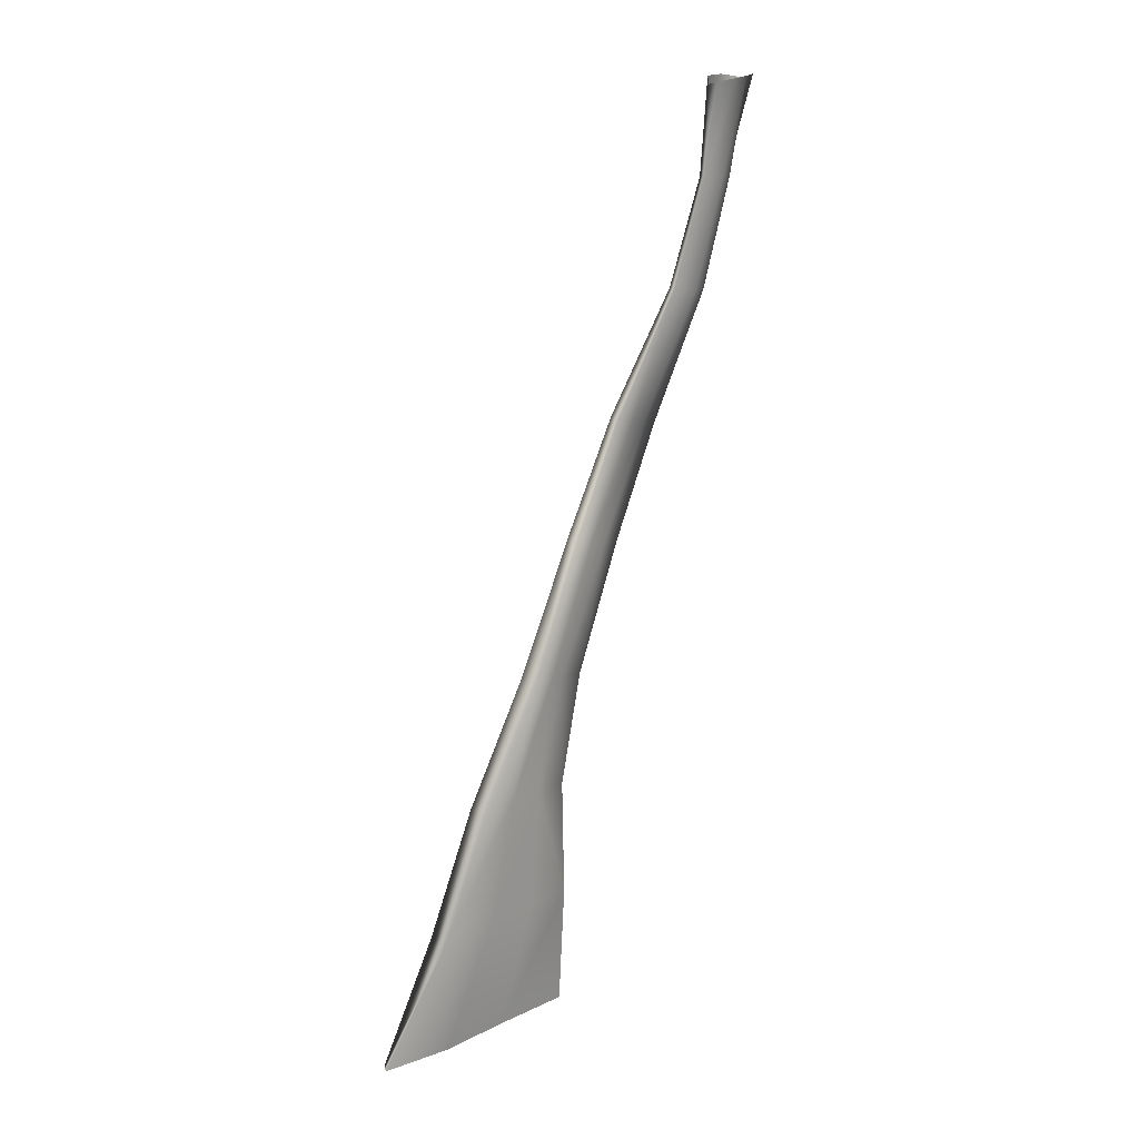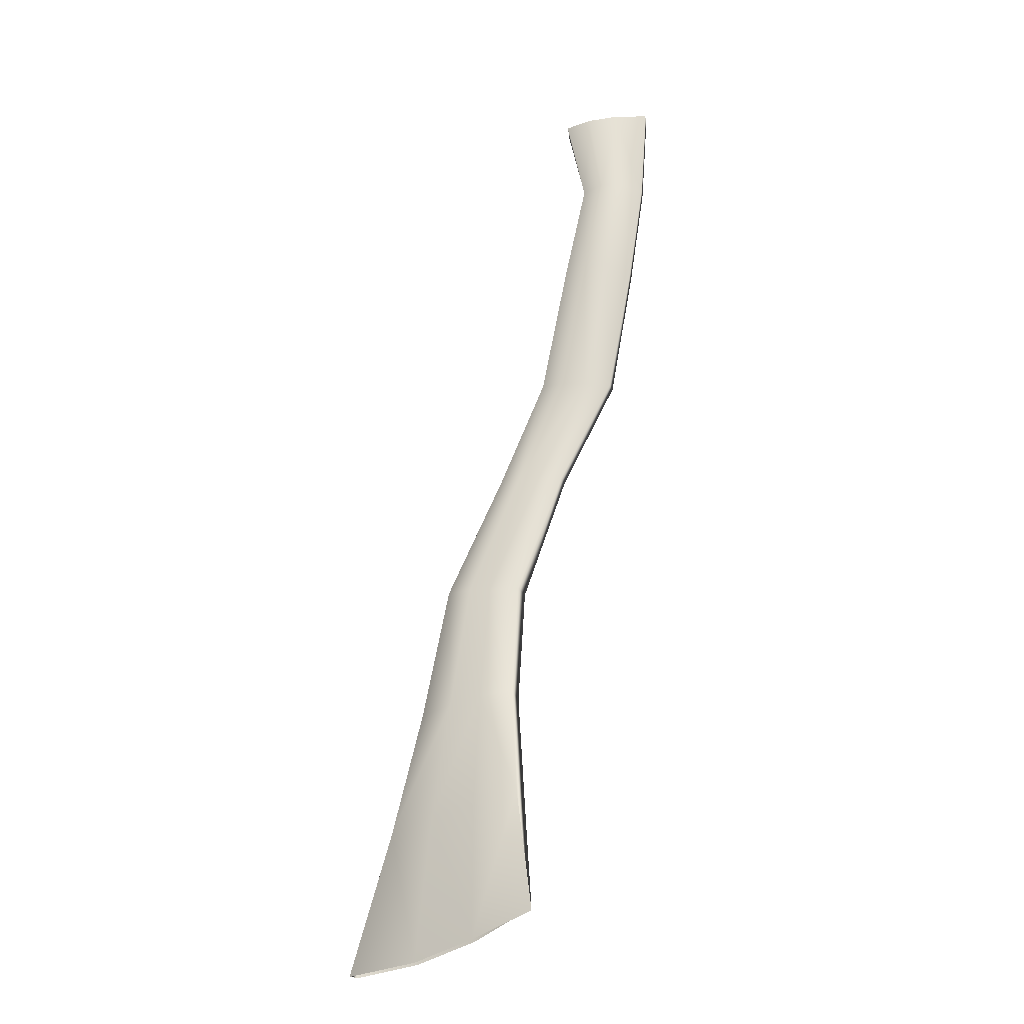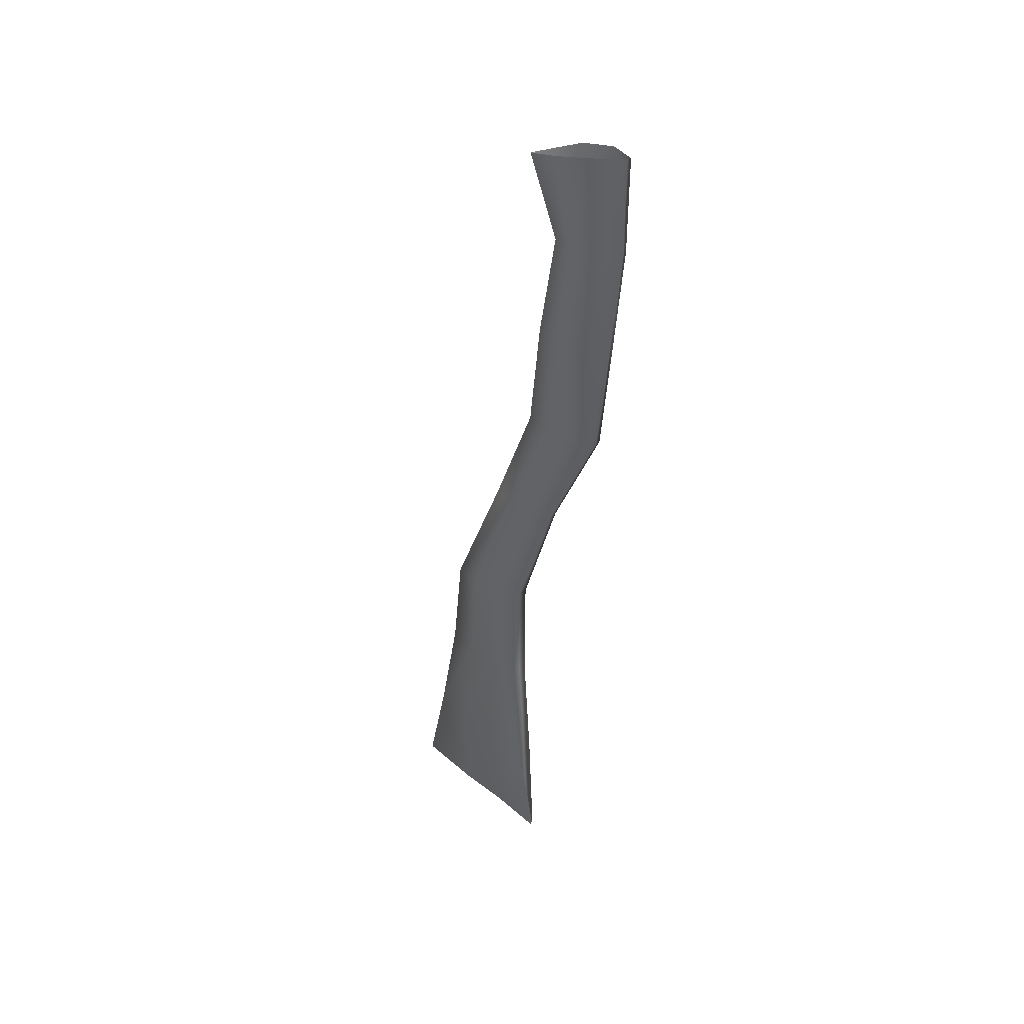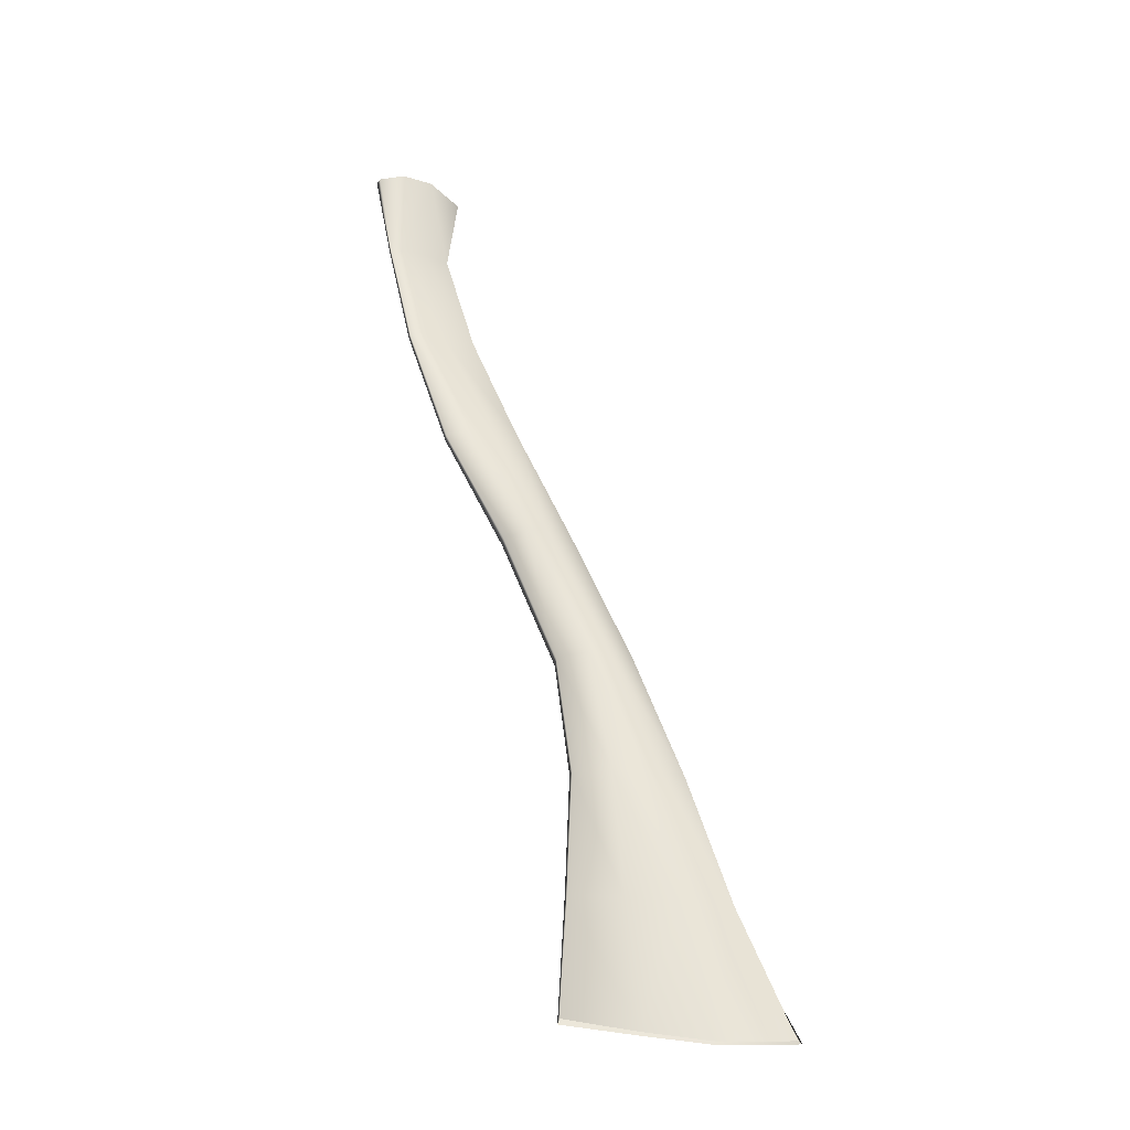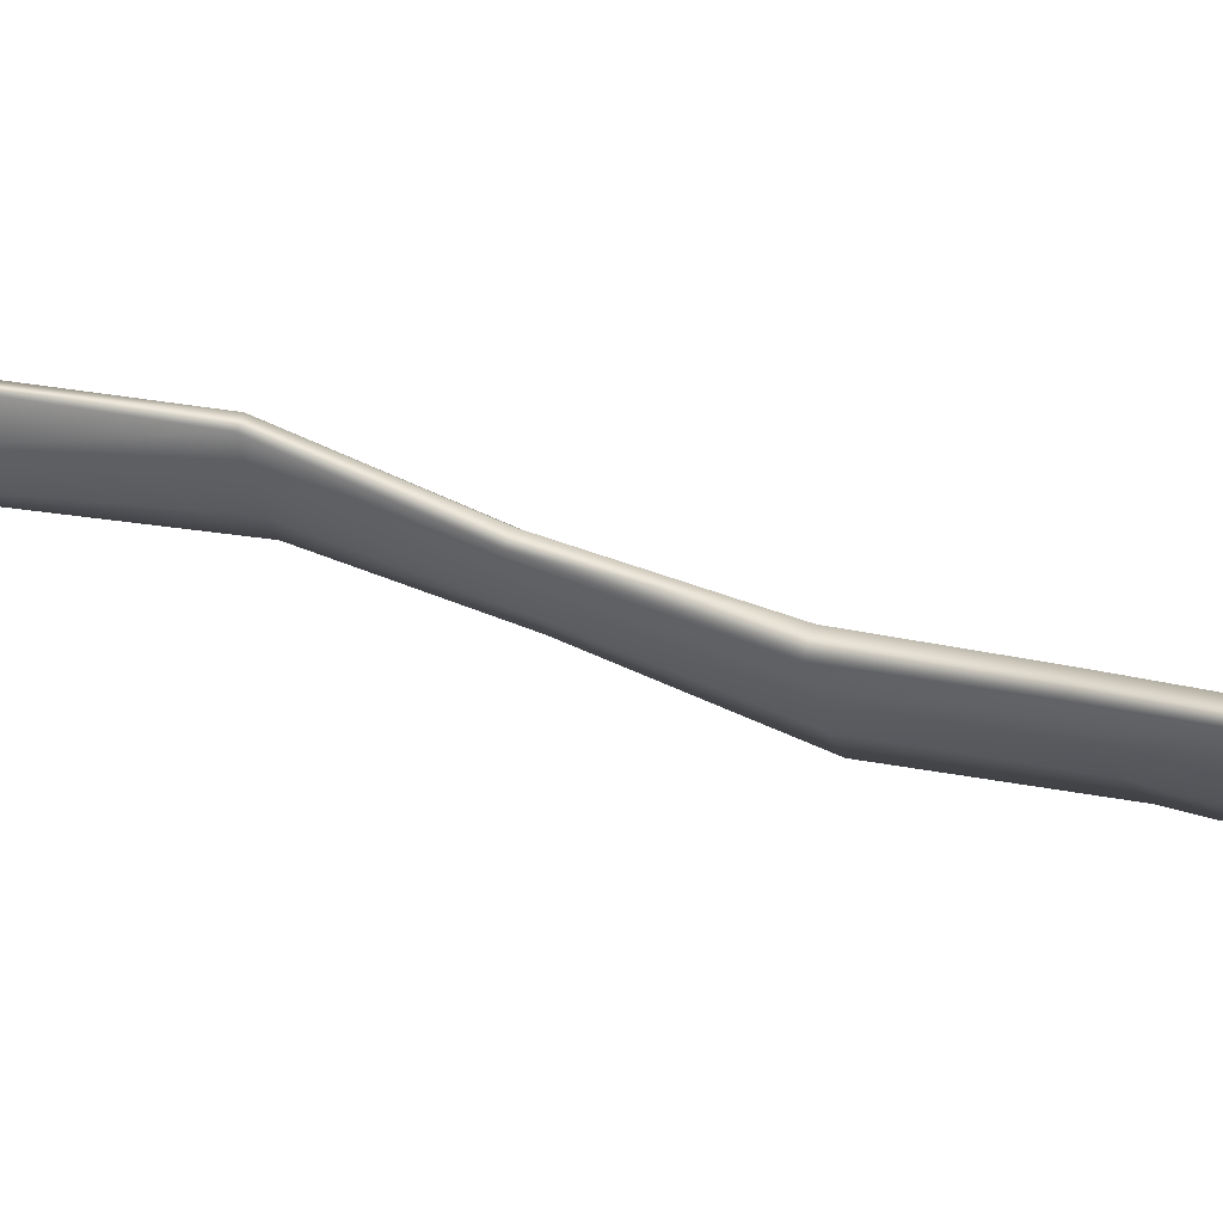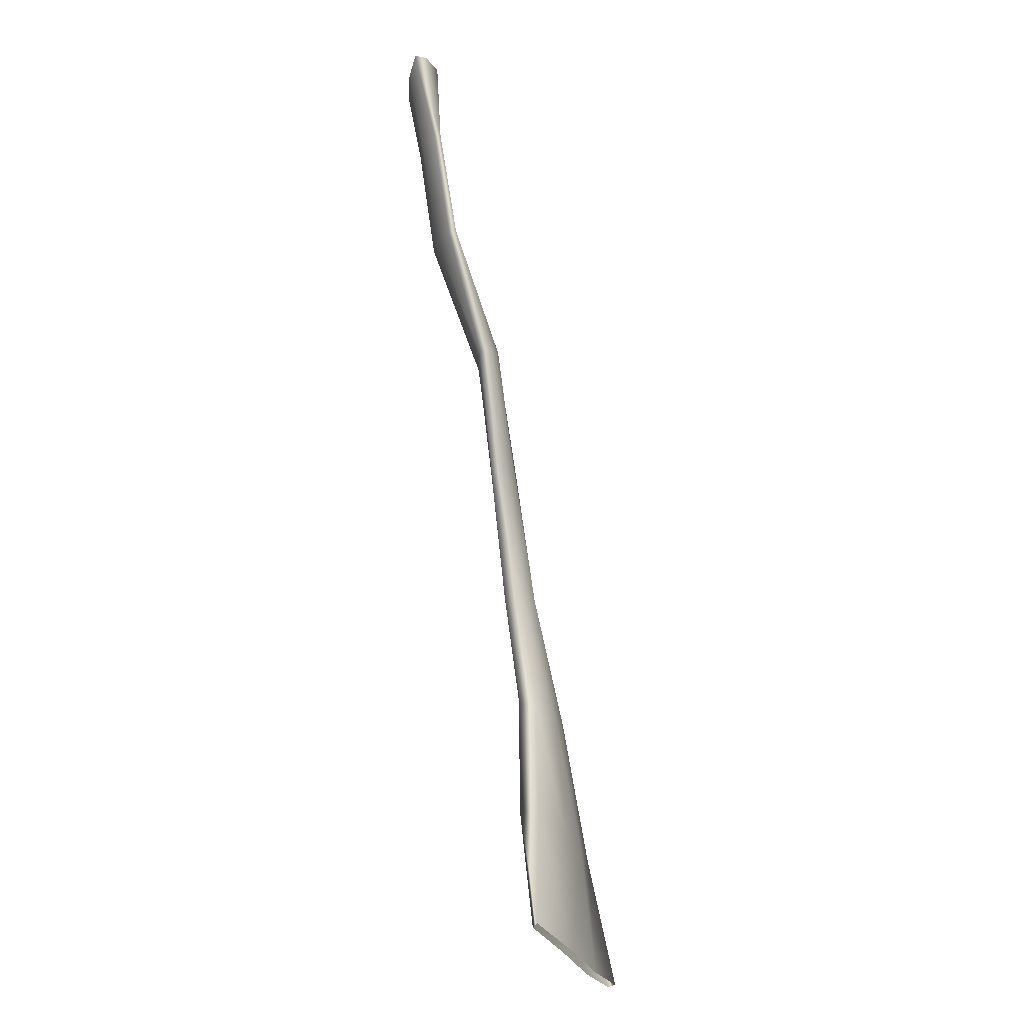
<metadata>
{"format":"obj","ext":"obj","renderer":"f3d","projection":"perspective","resolution":1024,"background":"white","views":[{"elev":11.6,"azim":176.8,"up":"+Y"},{"elev":-36.0,"azim":-111.0,"up":"+Y"},{"elev":31.9,"azim":-90.4,"up":"+Y"},{"elev":-24.0,"azim":37.7,"up":"+Y"},{"elev":19.8,"azim":-55.4,"up":"+Z"},{"elev":-25.4,"azim":-31.7,"up":"+Y"}]}
</metadata>
<code>
g default
v 0.1807 1.079 1.068
v 0.3182 1.064 0.9692
v 0.02709 1.811 1.126
v 0.06017 1.804 1.062
v 0.1838 1.083 1.07
v 0.3196 1.065 0.9773
v 0.0355 1.809 1.131
v 0.06844 1.802 1.067
v 0.1346 1.454 1.08
v 0.1682 1.461 1.038
v 0.1412 1.456 1.086
v 0.1748 1.463 1.044
v 0.1791 1.265 1.052
v 0.09184 1.651 1.07
v 0.1889 1.263 1.062
v 0.09558 1.651 1.074
v 0.06649 1.645 1.121
v 0.24 1.262 0.9972
v 0.07147 1.645 1.125
v 0.2512 1.26 1.006
v 0.03559 1.809 1.1
v 0.04663 1.806 1.079
v 0.2714 1.064 1.007
v 0.2287 1.071 1.038
v 0.2769 1.065 1.012
v 0.2342 1.072 1.043
v 0.05267 1.811 1.12
v 0.06558 1.809 1.099
v 0.145 1.457 1.063
v 0.1557 1.46 1.05
v 0.1681 1.464 1.065
v 0.1574 1.461 1.079
v 0.1984 1.266 1.032
v 0.2184 1.265 1.013
v 0.2356 1.263 1.03
v 0.2155 1.264 1.049
v 0.07451 1.649 1.082
v 0.06689 1.647 1.099
v 0.07644 1.65 1.111
v 0.08019 1.652 1.092
v 0.1773 1.175 1.055
v 0.069 1.734 1.081
v 0.188 1.17 1.066
v 0.07247 1.734 1.083
v 0.1027 1.542 1.114
v 0.2015 1.36 1.004
v 0.1084 1.543 1.119
v 0.2114 1.361 1.015
v 0.1651 1.355 1.052
v 0.1349 1.551 1.064
v 0.1743 1.356 1.062
v 0.1406 1.552 1.07
v 0.04705 1.733 1.128
v 0.2684 1.166 0.9838
v 0.05133 1.732 1.131
v 0.2827 1.161 0.9943
v 0.2344 1.17 1.006
v 0.2048 1.173 1.029
v 0.1232 1.549 1.109
v 0.1338 1.552 1.092
v 0.1227 1.549 1.077
v 0.1121 1.546 1.094
v 0.2553 1.164 1.024
v 0.2253 1.167 1.048
v 0.0466 1.734 1.107
v 0.05364 1.734 1.091
v 0.05591 1.736 1.119
v 0.06295 1.737 1.102
v 0.1796 1.358 1.033
v 0.1881 1.359 1.018
v 0.2046 1.362 1.036
v 0.1955 1.36 1.05
g Levator_Labii_Superioris_Muscle_Left2_Mesh group1
f 24 1 41 58
f 32 31 60 59
f 41 1 5 43
f 6 2 54 56
f 29 9 45 62
f 43 5 26 64
f 53 3 21 65
f 55 7 3 53
f 42 4 8 44
f 44 8 28 68
f 49 9 29 69
f 51 11 9 49
f 46 10 12 48
f 48 12 31 71
f 50 10 30 61
f 45 9 11 47
f 52 12 10 50
f 47 11 32 59
f 34 18 54 57
f 33 34 57 58
f 31 12 52 60
f 30 29 62 61
f 32 11 51 72
f 31 32 72 71
f 25 6 56 63
f 26 25 63 64
f 21 22 66 65
f 22 4 42 66
f 27 7 55 67
f 28 27 67 68
f 29 30 70 69
f 30 10 46 70
f 41 13 33 58
f 60 40 39 59
f 43 15 13 41
f 54 18 20 56
f 45 17 38 62
f 64 36 15 43
f 65 38 17 53
f 53 17 19 55
f 44 16 14 42
f 68 40 16 44
f 69 33 13 49
f 49 13 15 51
f 48 20 18 46
f 71 35 20 48
f 61 37 14 50
f 47 19 17 45
f 50 14 16 52
f 59 39 19 47
f 54 2 23 57
f 57 23 24 58
f 52 16 40 60
f 62 38 37 61
f 51 15 36 72
f 72 36 35 71
f 56 20 35 63
f 63 35 36 64
f 66 37 38 65
f 42 14 37 66
f 55 19 39 67
f 67 39 40 68
f 70 34 33 69
f 46 18 34 70

</code>
